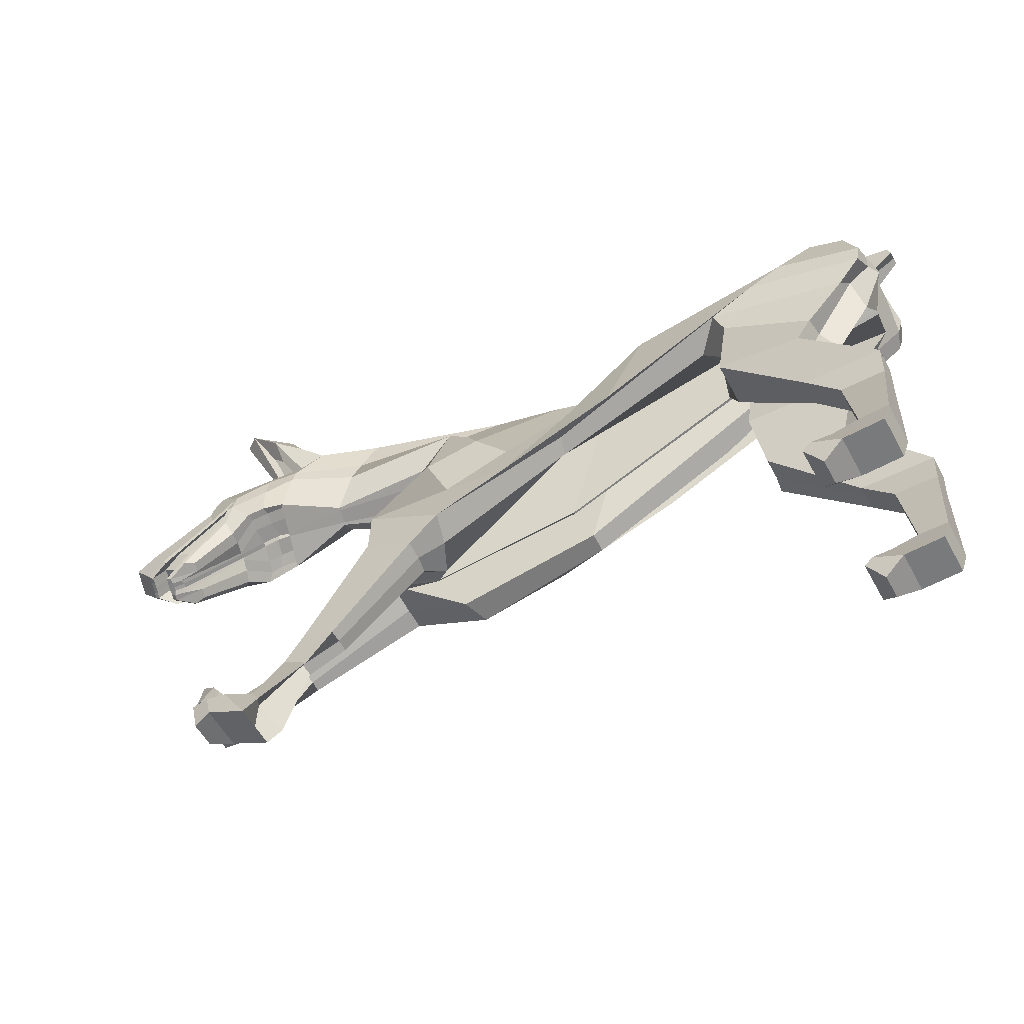
<metadata>
{"format":"obj","ext":"obj","renderer":"f3d","projection":"perspective","resolution":1024,"background":"white","views":[{"elev":-56.8,"azim":-151.4,"up":"+Y"}]}
</metadata>
<code>
o Plane.005
v -13.8 16.73 0.1003
v -15.66 15.3 0.1003
v -16.11 17.82 0.1003
v -9.49 13.67 -3.265
v -8.983 10.4 -3.352
v -12.57 9.847 -3.352
v -13.04 12.85 -2.257
v 13.28 13.1 -4.93
v 13.26 13.01 -5.311
v 13.82 12.47 -5.605
v 13.84 12.56 -5.224
v 19.27 10.87 -6.179
v 18.18 10.97 -6.43
v 16.04 13.9 -5.719
v 16.24 14.08 -5.37
v -7.781 19.17 -0.9197
v -7.713 18.29 -1.198
v -10.18 19.6 -1.299
v -10.16 20.15 -1.001
v 14.69 11.68 -5.473
v 14.77 11.75 -4.902
v 15.51 15.08 -5.597
v 15.76 14.92 -5.598
v 15.97 14.43 -5.647
v -7.914 14.71 -1.929
v -9.022 15.29 -3.17
v -0.8509 12.5 -2.388
v -0.6213 12.28 -1.618
v -13.92 19.29 -2.257
v -13.92 19.75 -1.467
v 18.56 10.09 -6.079
v 17.67 10.46 -6.338
v -16.08 16.47 -1.548
v -15.87 15.93 -2.419
v -14.8 14.85 -2.257
v -15.08 15.87 -1.467
v 3.004 18.6 -0.9975
v 3.053 18.33 -1.286
v -0.05446 17.61 -1.061
v -0.2799 17.7 -0.7611
v -13.14 12.79 -1.467
v -12.58 9.852 -2.366
v -12.59 9.891 -1.379
v -13.75 12.31 -0.6776
v -3.535 12.65 -3.141
v -11.01 16.48 -3.118
v 1.927 10.82 -3.012
v 4.957 9.091 -3.335
v 13.22 15.38 -5.229
v 12.23 17.14 -4.309
v 14.49 14.04 -5.866
v 15.59 12.79 -5.986
v 5.068 17.23 -2.417
v 6.292 16.41 -1.751
v 8.737 13.58 -1.799
v 5.705 13.82 -3.192
v 9.486 16.75 -3.257
v 8.771 18.1 -3.085
v 11.18 17.72 -4.174
v 12.16 16.06 -4.742
v 4.811 11.69 -2.846
v 8.485 11.32 -3.277
v 4.473 17.62 -1.796
v 5.286 8.726 -2.06
v 6.256 16.37 -0.9581
v 10.7 14.4 -2.919
v 10.73 14.39 -2.793
v 8.746 10.99 -1.991
v 8.376 14.28 -1.047
v 8.757 9.725 -2.991
v 6.509 8.312 -3.023
v -9.106 14.1 0.1003
v -15.36 14.65 -0.6776
v -8.326 15.68 -0.6776
v -3.341 17.81 -0.6253
v -3.643 16.31 -0.8718
v 11.57 17.88 -3.67
v 8.889 18.6 -2.678
v 12.2 18.5 -4.619
v 13.43 19.25 -5.148
v -15.45 18.51 -2.257
v -15.2 19.28 -1.467
v 16.27 10.03 -5.8
v 16.37 9.973 -5.394
v 14.92 11.67 -4.293
v 14.9 11.69 -4.373
v 17.13 9.533 -5.52
v 17.11 9.593 -5.293
v -13.92 20.21 0.1003
v -13.92 20.21 -0.6776
v -15.18 19.77 -0.445
v -15.18 19.77 0.1003
v 9.289 18.8 -1.612
v 9.213 18.86 -2.114
v 2.958 18.85 -0.7061
v 2.775 18.91 0.03177
v -0.5563 17.53 0.3081
v -0.396 17.87 -0.447
v -3.17 18.18 -0.347
v -3.692 16.78 0.4459
v 13.97 17.18 -3.027
v 13.8 17.28 -3.778
v 11.95 18.09 -3.154
v 12.09 18 -2.397
v -7.805 19.14 -0.5885
v -7.805 17.93 0.1989
v -9.155 13.3 -1.971
v 6.561 9.046 -0.2323
v 5.843 8.534 -0.8183
v 8.962 10.46 -0.7036
v 9.079 10.82 0.05248
v 8.588 13.89 -0.7184
v 8.067 16.43 0.3419
v 8.116 15.71 1.422
v 6.188 16.43 0.5103
v -0.2934 9.462 -0.2955
v -2.545 15.77 -0.8137
v -16.37 17.11 -0.6776
v 18.69 10.01 -5.615
v 18.63 10.04 -5.806
v 19.34 10.82 -5.908
v 19.4 10.78 -5.719
v -10.09 20.34 0.05991
v -10.1 20.46 -0.7141
v 16.86 14.04 -4.356
v 16.75 14.11 -4.757
v 15.83 16.12 -4.514
v 16.05 15.94 -3.791
v 14.08 12.59 -3.877
v 13.97 12.51 -4.688
v 13.48 13.21 -3.56
v 13.41 13.06 -4.395
v 8.752 9.712 -2.092
v 11.34 4.401 -2.737
v 11.34 4.409 -3.286
v 6.55 8.353 -2.129
v 6.77 8.59 -1.258
v 8.747 9.7 -1.192
v 12.15 2.812 -2.846
v 12.15 2.819 -3.395
v 9.907 3.642 -3.304
v 9.901 3.626 -2.207
v 11.34 4.393 -2.188
v 9.904 3.634 -2.756
v 11.49 2.713 -2.358
v 12.75 0.05476 -2.083
v 13.44 1.276 -2.464
v 12.15 2.808 -2.297
v 10.99 2.05 -3.412
v 11.53 2.769 -2.909
v 13.45 1.284 -3.012
v 14.8 1.821 -3.01
v 14.63 1.506 -3.953
v 13.45 1.292 -3.561
v 13.4 0.976 -3.082
v 12.76 0.08133 -3.983
v 15.55 1.753 -3.944
v 15.28 0.6811 -3.96
v 13.46 -0.3131 -3.985
v 13.45 -0.3397 -2.085
v 14.81 1.845 -2.061
v 13.46 -0.3264 -3.035
v 15.27 0.6545 -2.061
v 16.22 0.7436 -2.455
v 16.22 1.575 -2.043
v 15.54 1.727 -2.044
v 15.28 0.6678 -3.011
v 15.55 1.74 -2.994
v 16.23 0.7513 -3.004
v 16.23 0.759 -3.553
v 16.23 1.602 -3.942
v 16.22 1.589 -2.992
v -8.988 10.42 -2.366
v -12.41 6.258 -2.736
v -12.41 6.258 -3.284
v -15.65 6.196 -2.736
v -15.57 4.686 -2.644
v -15.57 4.686 -2.096
v -15.65 6.196 -2.187
v -13.69 4.713 -2.644
v -14.08 1.753 -2.888
v -14.08 1.753 -3.436
v -13.69 4.713 -3.193
v -12.41 6.258 -2.187
v -8.985 10.41 -1.379
v -8.402 12.38 -0.6776
v -15.41 1.163 -2.888
v -15.11 0.379 -2.888
v -15.11 0.379 -1.938
v -15.41 1.163 -1.938
v -15.65 6.196 -3.284
v -15.57 4.686 -3.193
v -13.69 4.713 -2.096
v -13.36 0.3111 -2.888
v -12.39 -0.05116 -2.888
v -12.39 -0.05116 -2.339
v -13.36 0.3111 -1.938
v -11.76 0.6405 -1.938
v -12.11 0.9984 -1.938
v -12.39 -0.05116 -3.436
v -11.76 0.6405 -3.838
v -11.76 0.6405 -2.888
v -12.92 1.553 -3.436
v -12.11 0.9984 -3.838
v -13.36 0.3111 -3.838
v -15.11 0.379 -3.838
v -12.92 1.553 -2.339
v -12.11 0.9984 -2.888
v -12.92 1.553 -2.888
v -14.08 1.753 -2.339
v -15.41 1.163 -3.838
v -17.01 19.84 -0.1484
v -17.01 19.84 0.1786
v -12.43 17.45 -2.964
v -16.05 16.63 -2.526
v 9.871 15.88 -3.361
v 3.344 14.83 -2.828
v 1.812 12.84 -2.717
v -1.213 13.49 -2.706
v 12.16 15.28 -4.895
v 13.28 14.29 -5.384
v 14.6 13.24 -5.938
v -5.284 16.68 -2.773
v -16.15 17.23 -1.602
v -14.11 17.5 0.1003
v -16 18.59 0.1003
v 16.61 9.891 -6.083
v 17.43 9.437 -5.873
v 14.88 12.29 -5.854
v 12.57 13.41 -4.893
v 17.48 9.411 -5.642
v 17.52 9.385 -5.447
v -16.28 18.08 -0.445
v 12.69 19.24 -4.694
v 15.72 15.26 -5.25
v 12.7 13.46 -4.125
v 12.56 13.52 -4.654
v 13.46 17.04 -4.305
v 13.04 13.18 -3.447
v 14.94 21.03 -5.069
v 15.36 20.66 -4.811
v 13.53 18.79 -4.027
v 12.79 17.38 -4.22
v 13.26 17.35 -4.214
v -17.13 19.38 -0.1484
v -17.13 19.38 0.1786
v 13.24 18.21 -4.542
v 13.82 18.92 -4.506
v 14.83 13.36 -5.897
v 14.45 14.01 -5.666
v 14.46 13.86 -5.736
v 14.84 13.21 -5.966
v 15.76 12.84 -2.161
v 15.4 13.44 -1.95
v 15.84 12.9 -2.403
v 16.28 12.17 -2.658
v 17.74 9.422 -5.504
v 17.79 9.387 -5.329
v 17.38 10.06 -5.089
v 17.33 10.09 -5.263
v 17.84 9.366 -5.139
v 17.44 10.02 -4.903
v 17.52 9.978 -4.646
v 17.9 9.341 -4.875
v 18.41 9.949 -6.02
v 18.01 10.66 -5.773
v 17.14 10.99 -6.04
v 17.57 10.27 -6.297
v -13.79 16.73 0.2193
v -16.11 17.82 0.2193
v -15.65 15.21 0.2193
v -9.071 13.4 3.584
v -13.51 12.51 2.577
v -12.58 9.871 3.352
v -8.809 9.859 3.343
v 14.07 12.57 -2.324
v 14.47 12.29 -2.447
v 14.73 11.95 -2.206
v 14.16 12.5 -1.986
v 19.57 10.66 -5.082
v 16.86 13.68 -3.111
v 16.79 13.46 -2.755
v 18.81 10.59 -4.297
v -8.105 17.94 1.383
v -10.2 20.19 1.301
v -10.2 19.84 1.61
v -7.981 17.43 1.677
v 15.13 11.53 -3.506
v 15.33 11.35 -3.009
v 16.36 14.92 -2.504
v 16.52 14.84 -2.526
v 16.79 14.16 -2.863
v -9.203 16.24 2.24
v -0.4399 9.746 1.37
v -0.4545 9.617 2.193
v -9.206 16.31 3.482
v -13.92 19.75 1.787
v -13.92 19.29 2.577
v 18.85 9.889 -5.068
v 18.3 10.02 -4.305
v -16.09 15.9 1.868
v -14.87 15 1.787
v -14.81 15 2.577
v -15.76 15.95 2.739
v 3.704 18.9 1.16
v -0.4592 17.06 1.484
v -0.4694 16.46 1.748
v 3.741 18.52 1.465
v -13.52 12.46 1.787
v -13.63 12.38 0.9972
v -12.53 9.711 1.698
v -12.58 9.856 2.685
v -3.79 12.13 2.97
v -10.83 16.35 3.437
v 1.63 9.698 2.644
v 5.902 9.285 2.886
v 14.17 14.76 -1.245
v 15.46 13.51 -1.774
v 16.32 14.63 -2.173
v 13.01 16.59 -0.9444
v 16.43 12.3 -2.681
v 6.353 15.98 1.737
v 5.669 14.3 3.355
v 8.207 15.06 2.095
v 6.309 16.25 1.256
v 10.71 16.54 -0.704
v 12.54 16.23 -0.6508
v 11.54 17.95 -0.1191
v 9.842 17.83 -0.09822
v 5.795 12.23 2.783
v 9.105 14.19 3.561
v 5.588 17.13 1.404
v 6.241 9.099 1.545
v 10.89 14.32 -2.147
v 10.92 14.3 -2.022
v 9.555 14.31 2.278
v 9.461 10.96 2.768
v 10.3 13.46 3.143
v -9.106 14.1 0.2193
v -9.207 16.34 0.9972
v -15.61 14.81 0.9972
v -3.668 16.21 1.597
v -3.637 15.69 1.866
v 11.84 18.1 -0.7298
v 10.05 18.14 -0.4831
v 14.72 18.36 -0.1617
v 13.31 17.72 -0.2428
v -15.18 19.31 1.787
v -15.8 18.08 2.577
v 16.64 9.769 -4.553
v 16.75 9.695 -4.152
v 14.93 11.76 -4.066
v 17.16 9.567 -5.116
v 17.29 9.41 -4.973
v 14.99 11.63 -4.027
v -13.92 20.21 0.2193
v -15.18 19.77 0.2193
v -15.18 19.77 0.7646
v -13.92 20.21 0.9972
v 9.324 18.77 -1.413
v 2.757 18.91 0.1527
v 3.634 19.31 0.8629
v 10.21 18.49 -1.081
v -0.5436 17.53 0.4264
v -3.682 16.79 0.5638
v -3.681 16.73 1.324
v -0.4912 17.5 1.195
v 14.01 17.16 -2.852
v 12.14 17.97 -2.184
v 12.37 17.8 -1.457
v 14.19 17.03 -2.11
v -7.81 18.63 0.2967
v -7.812 19.55 1.046
v -8.842 13.03 2.291
v 6.689 9.132 -0.1479
v 9.051 10.73 0.1752
v 9.721 13.18 0.9506
v 8.784 10.59 0.4053
v 8.08 16.27 0.4335
v 8.116 15.78 1.128
v -0.3086 9.522 -0.1865
v -2.435 15.57 0.7822
v -16.11 17.82 0.9972
v 18.71 9.99 -5.524
v 19.45 10.75 -5.545
v 19.5 10.71 -5.355
v 18.76 9.955 -5.334
v -10.09 20.35 0.1786
v -10.2 20.45 0.991
v 16.88 14.02 -4.246
v 16.09 15.92 -3.68
v 16.29 15.77 -2.945
v 16.99 13.96 -3.841
v 14.13 12.56 -3.695
v 14.33 12.42 -2.96
v 13.59 12.98 -3.518
v 13.79 12.81 -2.787
v 10.32 13.66 2.263
v 15.79 11.31 3.087
v 15.79 11.39 2.544
v 9.551 11.32 1.003
v 9.532 11.17 1.89
v 10.32 13.79 1.377
v 17.45 10.64 3.088
v 17.45 10.72 2.545
v 15.02 9.572 2.881
v 15.79 11.47 2.001
v 15.22 9.963 1.775
v 14.95 9.568 2.344
v 17.08 9.469 1.803
v 17.45 10.8 2.003
v 19.43 10.49 2.119
v 19.72 9.193 1.522
v 17.08 9.308 2.888
v 16.19 8.31 2.43
v 19.43 10.41 2.662
v 19.43 10.33 3.205
v 20.17 11.19 3.743
v 20.18 11.33 2.803
v 19.09 8.244 2.516
v 19.71 8.913 3.402
v 20.5 9.078 3.43
v 21.21 11.01 3.72
v 20.7 11.98 3.862
v 20.18 11.47 1.863
v 20.5 9.357 1.551
v 20.5 9.217 2.49
v 21.22 11.28 1.84
v 20.71 12.26 1.982
v 21.32 12.58 2.034
v 21.87 11.91 2.341
v 21.21 11.15 2.78
v 20.71 12.12 2.922
v 21.87 11.83 2.884
v 21.31 12.44 2.973
v 21.31 12.31 3.913
v 21.87 11.75 3.427
v -8.881 9.996 2.685
v -12.41 6.258 3.604
v -12.41 6.258 3.055
v -15.65 6.196 3.055
v -15.65 6.196 2.506
v -15.57 4.686 2.415
v -15.57 4.686 2.964
v -13.69 4.713 2.964
v -13.69 4.713 3.513
v -14.08 1.753 3.756
v -14.08 1.753 3.207
v -8.886 10.01 1.698
v -12.41 6.258 2.506
v -8.6 12.63 0.9972
v -15.41 1.163 3.207
v -15.41 1.163 2.257
v -15.11 0.379 2.257
v -15.11 0.379 3.207
v -15.65 6.196 3.604
v -15.57 4.686 3.513
v -13.69 4.713 2.415
v -13.36 0.3111 3.207
v -13.36 0.3111 2.257
v -12.39 -0.05116 2.659
v -12.39 -0.05116 3.207
v -12.11 0.9984 2.257
v -11.76 0.6405 2.257
v -11.76 0.6405 3.207
v -11.76 0.6405 4.157
v -12.39 -0.05116 3.756
v -12.92 1.553 3.756
v -15.11 0.379 4.157
v -13.36 0.3111 4.157
v -12.11 0.9984 4.157
v -12.92 1.553 2.659
v -12.11 0.9984 3.207
v -12.92 1.553 3.207
v -14.08 1.753 2.659
v -15.41 1.163 4.157
v -17.01 19.84 0.468
v -15.99 16.75 2.846
v -12.51 17.47 3.284
v 11.14 15.26 -1.103
v 2.274 12.55 2.772
v 3.429 14.38 2.998
v -1.767 11.8 2.859
v 12.54 15.48 -0.7499
v 14.13 13.9 -1.444
v 15.59 12.67 -2.06
v -5.915 14.51 2.975
v -16.32 16.8 1.921
v -16 18.59 0.2193
v -14.1 17.5 0.2193
v 17.73 9.217 -4.884
v 17.19 9.483 -4.154
v 15.76 11.75 -2.617
v 13.5 12.76 -1.915
v 17.56 9.371 -5.266
v 17.66 9.266 -5.105
v -16 18.59 0.7646
v 13.84 18.45 -0.161
v 13.1 13.2 -2.525
v 13.39 12.95 -2.065
v 14.13 16.56 -1.601
v 13.06 13.17 -3.33
v 16.17 20.2 -0.3696
v 16.36 19.97 -0.9146
v 14.24 18.3 -1.267
v 13.92 16.88 -1.465
v 13.51 16.86 -1.219
v -17.13 19.38 0.468
v 14.71 18.28 -0.9889
v 14.14 17.57 -0.9061
v 17.74 10.55 -4.099
v 18.17 9.837 -4.353
v 18.67 9.767 -5.084
v 18.33 10.41 -4.866
v 18.24 10.49 -5.087
v 18.58 9.857 -5.301
v 15.43 12.67 -5.965
v 15.02 13.36 -5.72
v 17.61 9.527 -5.943
v 17.21 10.2 -5.704
v 17.29 10.12 -5.455
v 17.7 9.451 -5.695
v 18.53 9.891 -5.493
v 18.51 9.909 -5.583
v 18.1 10.63 -5.334
v 18.13 10.61 -5.243
v 17.35 9.609 -4.137
v 16.92 10.3 -3.887
v 15.57 12.38 -2.468
v 15.98 11.71 -2.71
v 16.76 10.02 -6.139
v 15.09 12.32 -5.889
v 18.45 9.943 -5.774
v 15.79 12.68 -2.164
v 14.7 12.95 -5.661
v 16.35 10.68 -5.902
v 18.05 10.66 -5.527
v 15.43 13.28 -1.949
v 16.06 14.51 -5.503
v 15.84 14.99 -5.454
v 16.5 14.66 -2.335
v 16.77 13.98 -2.673
f 1 2 3
f 4 5 6 7
f 8 9 10 11
f 12 13 14 15
f 16 17 18 19
f 11 10 20 21
f 22 23 24 14
f 25 26 27 28
f 19 18 29 30
f 31 32 13 12
f 33 34 35 36
f 37 38 39 40
f 41 42 43 44
f 45 27 26 46
f 47 48 27 45
f 49 50 22 51
f 51 22 14 52
f 53 54 55 56
f 57 58 59 60
f 61 62 48 47
f 52 14 13 32
f 56 55 62 61
f 63 38 58 57
f 46 26 35 34
f 28 27 48 64
f 65 54 66 67
f 68 62 55 69
f 62 70 71 48
f 72 2 73 74
f 75 76 17 16
f 69 55 54 65
f 77 59 58 78
f 59 79 80 50
f 40 39 76 75
f 78 58 38 37
f 30 29 81 82
f 21 20 83 84
f 85 86 87 88
f 89 90 91 92
f 93 94 95 96
f 97 98 99 100
f 101 102 103 104
f 104 103 94 93
f 100 99 105 106
f 25 107 4 26
f 108 109 110 111
f 111 110 112 113
f 114 69 65 115
f 116 117 109 108
f 96 95 98 97
f 3 118 73 2
f 119 120 121 122
f 123 124 90 89
f 72 74 117 116
f 125 126 127 128
f 129 130 86 85
f 106 105 124 123
f 122 121 126 125
f 131 132 130 129
f 133 134 135 70
f 64 136 137 109
f 109 137 138 110
f 68 133 70 62
f 134 139 140 135
f 70 135 141 71
f 137 142 143 138
f 136 144 142 137
f 145 146 147 148
f 135 140 149 141
f 142 145 148 143
f 144 150 145 142
f 151 152 153 154
f 150 155 146 145
f 139 151 154 140
f 140 154 156 149
f 153 157 158 159
f 154 153 159 156
f 146 160 161 147
f 155 162 160 146
f 163 164 165 166
f 160 163 166 161
f 162 167 163 160
f 152 168 157 153
f 169 170 171 172
f 167 169 164 163
f 168 172 171 157
f 157 171 170 158
f 173 174 175 5
f 176 177 178 179
f 180 181 182 183
f 43 179 184 185
f 36 41 44 73
f 107 173 5 4
f 73 44 186 74
f 26 4 7 35
f 42 176 179 43
f 44 43 185 186
f 187 188 189 190
f 5 175 191 6
f 175 183 192 191
f 174 180 183 175
f 177 187 190 178
f 179 178 193 184
f 194 195 196 197
f 197 196 198 199
f 195 200 201 202
f 203 204 205 206
f 189 197 199 207
f 204 201 200 205
f 208 202 201 204
f 181 209 203 182
f 209 208 204 203
f 188 194 197 189
f 190 189 207 210
f 183 182 211 192
f 182 203 206 211
f 178 190 210 193
f 91 212 213 92
f 29 214 215 81
f 53 63 57 216
f 39 217 218 76
f 76 218 219 17
f 216 57 60 220
f 38 63 217 39
f 221 49 51 222
f 17 219 223 18
f 18 223 214 29
f 82 81 215 224
f 92 225 226
f 84 83 227 228
f 9 221 222 10
f 10 222 229 20
f 66 216 220 230
f 20 229 227 83
f 54 53 216 66
f 88 87 231 232
f 226 233 118 3
f 214 46 34 215
f 217 56 61 218
f 218 61 47 219
f 63 53 56 217
f 219 47 45 223
f 223 45 46 214
f 224 215 34 33
f 225 1 3 226
f 233 224 33 118
f 87 84 228 231
f 91 82 224 233
f 206 205 194 188
f 207 199 208 209
f 210 207 209 181
f 199 198 202 208
f 196 195 202 198
f 205 200 195 194
f 192 211 187 177
f 184 193 180 174
f 211 206 188 187
f 6 191 176 42
f 186 185 173 107
f 35 7 41 36
f 193 210 181 180
f 191 192 177 176
f 185 184 174 173
f 166 165 172 168
f 158 170 169 167
f 164 169 172 165
f 161 166 168 152
f 159 158 167 162
f 156 159 162 155
f 148 147 151 139
f 149 156 155 150
f 147 161 152 151
f 141 149 150 144
f 71 141 144 136
f 143 148 139 134
f 110 138 133 68
f 48 71 136 64
f 138 143 134 133
f 74 186 107 25
f 86 21 84 87
f 90 30 82 91
f 94 78 37 95
f 98 40 75 99
f 77 234 79 59
f 103 77 78 94
f 99 75 16 105
f 110 68 69 112
f 117 28 64 109
f 7 6 42 41
f 95 37 40 98
f 118 33 36 73
f 120 31 12 121
f 124 19 30 90
f 74 25 28 117
f 126 15 235 127
f 130 11 21 86
f 105 16 19 124
f 121 12 15 126
f 132 8 11 130
f 236 237 8 132
f 127 235 238 102
f 230 220 221 9
f 220 60 49 221
f 239 236 132 131
f 128 127 102 101
f 235 22 50 238
f 60 59 50 49
f 237 230 9 8
f 240 80 79 234
f 241 240 234 242
f 102 241 242 103
f 238 240 241 102
f 103 242 234 77
f 50 243 244 238
f 213 212 245 246
f 226 246 245 233
f 92 226 246 213
f 233 245 212 91
f 243 247 248 244
f 80 247 243 50
f 240 248 247 80
f 238 244 248 240
f 249 250 251 252
f 253 254 255 256
f 257 258 259 260
f 261 262 263 264
f 265 266 267 268
f 269 270 271
f 272 273 274 275
f 276 277 278 279
f 280 281 282 283
f 284 285 286 287
f 277 288 289 278
f 290 291 292 281
f 293 294 295 296
f 285 297 298 286
f 299 280 283 300
f 301 302 303 304
f 305 306 307 308
f 309 310 311 312
f 313 314 296 295
f 315 313 295 316
f 317 318 319 320
f 318 321 282 319
f 322 323 324 325
f 326 327 328 329
f 330 315 316 331
f 321 300 283 282
f 323 330 331 324
f 332 326 329 308
f 314 304 303 296
f 294 333 316 295
f 115 334 335 325
f 336 114 324 331
f 331 316 337 338
f 339 340 341 271
f 342 284 287 343
f 114 115 325 324
f 344 345 329 328
f 328 320 346 347
f 306 342 343 307
f 345 305 308 329
f 297 348 349 298
f 288 350 351 289
f 352 353 354 355
f 356 357 358 359
f 360 361 362 363
f 364 365 366 367
f 368 369 370 371
f 369 360 363 370
f 365 372 373 366
f 293 296 272 374
f 375 376 377 378
f 376 379 380 377
f 381 375 378 382
f 361 364 367 362
f 270 271 341 383
f 384 385 386 387
f 388 356 359 389
f 339 381 382 340
f 390 391 392 393
f 394 352 355 395
f 372 388 389 373
f 385 390 393 386
f 396 394 395 397
f 398 338 399 400
f 333 378 401 402
f 378 377 403 401
f 336 331 338 398
f 400 399 404 405
f 338 337 406 399
f 401 403 407 408
f 402 401 408 409
f 410 411 412 413
f 399 406 414 404
f 408 407 411 410
f 409 408 410 415
f 416 417 418 419
f 415 410 413 420
f 405 404 417 416
f 404 414 421 417
f 418 422 423 424
f 417 421 422 418
f 413 412 425 426
f 420 413 426 427
f 428 429 430 431
f 426 425 429 428
f 427 426 428 432
f 419 418 424 433
f 434 435 436 437
f 432 428 431 434
f 433 424 436 435
f 424 423 437 436
f 438 275 439 440
f 441 442 443 444
f 445 446 447 448
f 311 449 450 442
f 302 341 310 309
f 374 272 275 438
f 341 340 451 310
f 296 303 273 272
f 312 311 442 441
f 310 451 449 311
f 452 453 454 455
f 275 274 456 439
f 439 456 457 446
f 440 439 446 445
f 444 443 453 452
f 442 450 458 443
f 459 460 461 462
f 460 463 464 461
f 462 465 466 467
f 468 469 470 471
f 454 472 463 460
f 471 470 467 466
f 473 471 466 465
f 448 447 468 474
f 474 468 471 473
f 455 454 460 459
f 453 475 472 454
f 446 457 476 447
f 447 476 469 468
f 443 458 475 453
f 358 357 213 477
f 298 349 478 479
f 322 480 326 332
f 307 343 481 482
f 343 287 483 481
f 480 484 327 326
f 308 307 482 332
f 485 486 318 317
f 287 286 487 483
f 286 298 479 487
f 348 488 478 349
f 357 489 490
f 350 491 492 351
f 279 278 486 485
f 278 289 493 486
f 335 494 484 480
f 289 351 492 493
f 325 335 480 322
f 353 495 496 354
f 489 270 383 497
f 479 478 304 314
f 482 481 330 323
f 481 483 315 330
f 332 482 323 322
f 483 487 313 315
f 487 479 314 313
f 488 301 304 478
f 490 489 270 269
f 497 383 301 488
f 354 496 491 350
f 358 497 488 348
f 469 455 459 470
f 472 474 473 463
f 475 448 474 472
f 463 473 465 464
f 461 464 465 462
f 470 459 462 467
f 457 444 452 476
f 450 440 445 458
f 476 452 455 469
f 274 312 441 456
f 451 374 438 449
f 303 302 309 273
f 458 445 448 475
f 456 441 444 457
f 449 438 440 450
f 429 433 435 430
f 423 432 434 437
f 431 430 435 434
f 425 419 433 429
f 422 427 432 423
f 421 420 427 422
f 411 405 416 412
f 414 415 420 421
f 412 416 419 425
f 406 409 415 414
f 337 402 409 406
f 407 400 405 411
f 377 336 398 403
f 316 333 402 337
f 403 398 400 407
f 340 293 374 451
f 355 354 350 288
f 359 358 348 297
f 363 362 305 345
f 367 366 342 306
f 344 328 347 498
f 370 363 345 344
f 366 373 284 342
f 377 380 114 336
f 382 378 333 294
f 273 309 312 274
f 362 367 306 305
f 383 341 302 301
f 387 386 280 299
f 389 359 297 285
f 340 382 294 293
f 393 392 290 281
f 334 115 65 67
f 395 355 288 277
f 373 389 285 284
f 386 393 281 280
f 397 395 277 276
f 499 397 276 500
f 392 371 501 290
f 494 279 485 484
f 484 485 317 327
f 502 396 397 499
f 391 368 371 392
f 290 501 320 319
f 327 317 320 328
f 500 276 279 494
f 503 498 347 346
f 504 505 498 503
f 371 370 505 504
f 501 371 504 503
f 370 344 498 505
f 320 501 506 507
f 213 246 508 477
f 489 497 508 246
f 357 213 246 489
f 497 358 477 508
f 507 506 509 510
f 346 320 507 510
f 503 346 510 509
f 501 503 509 506
f 256 255 511 512
f 513 514 515 516
f 517 518 250 249
f 519 520 521 522
f 523 524 525 526
f 527 528 529 530
f 517 52 32 268
f 249 51 52 517
f 268 32 31 265
f 252 222 51 249
f 519 228 227 531
f 532 229 222 252
f 531 227 229 532
f 265 31 120 533
f 522 231 228 519
f 512 300 321 256
f 256 321 318 253
f 513 299 300 512
f 253 318 486 534
f 527 492 491 264
f 534 486 493 530
f 530 493 492 527
f 516 387 299 513
f 264 491 496 261
f 524 523 384 119
f 258 257 232 495
f 524 119 387 516
f 261 496 232 257
f 533 120 384 523
f 258 495 231 522
f 250 518 535 251
f 518 267 536 535
f 267 266 520 536
f 266 537 521 520
f 259 526 525 260
f 254 538 529 255
f 255 529 528 511
f 511 528 263 514
f 514 263 262 515
f 262 260 525 515
f 537 526 259 521
f 516 515 525 524
f 512 511 514 513
f 531 536 520 519
f 257 260 262 261
f 534 538 254 253
f 252 251 535 532
f 523 526 537 533
f 264 263 528 527
f 532 535 536 531
f 522 521 259 258
f 530 529 538 534
f 533 537 266 265
f 268 267 518 517
f 539 24 23 540
f 15 539 540 235
f 14 24 539 15
f 235 540 23 22
f 292 291 541 542
f 281 292 542 282
f 319 541 291 290
f 282 542 541 319
f 119 122 385 384
f 122 125 390 385
f 125 128 391 390
f 101 104 369 368
f 128 101 368 391
f 104 93 360 369
f 93 96 361 360
f 96 97 364 361
f 97 100 365 364
f 100 106 372 365
f 106 123 388 372
f 123 89 356 388
f 89 92 357 356
f 357 92 213
f 226 489 246
f 3 270 489 226
f 271 270 3 2
f 2 72 339 271
f 72 116 381 339
f 116 108 375 381
f 108 111 376 375
f 111 113 379 376
f 66 230 239 67
f 335 334 502 494
f 334 67 239 502
f 239 131 396 502
f 131 129 394 396
f 129 85 352 394
f 85 88 353 352
f 88 232 495 353

</code>
